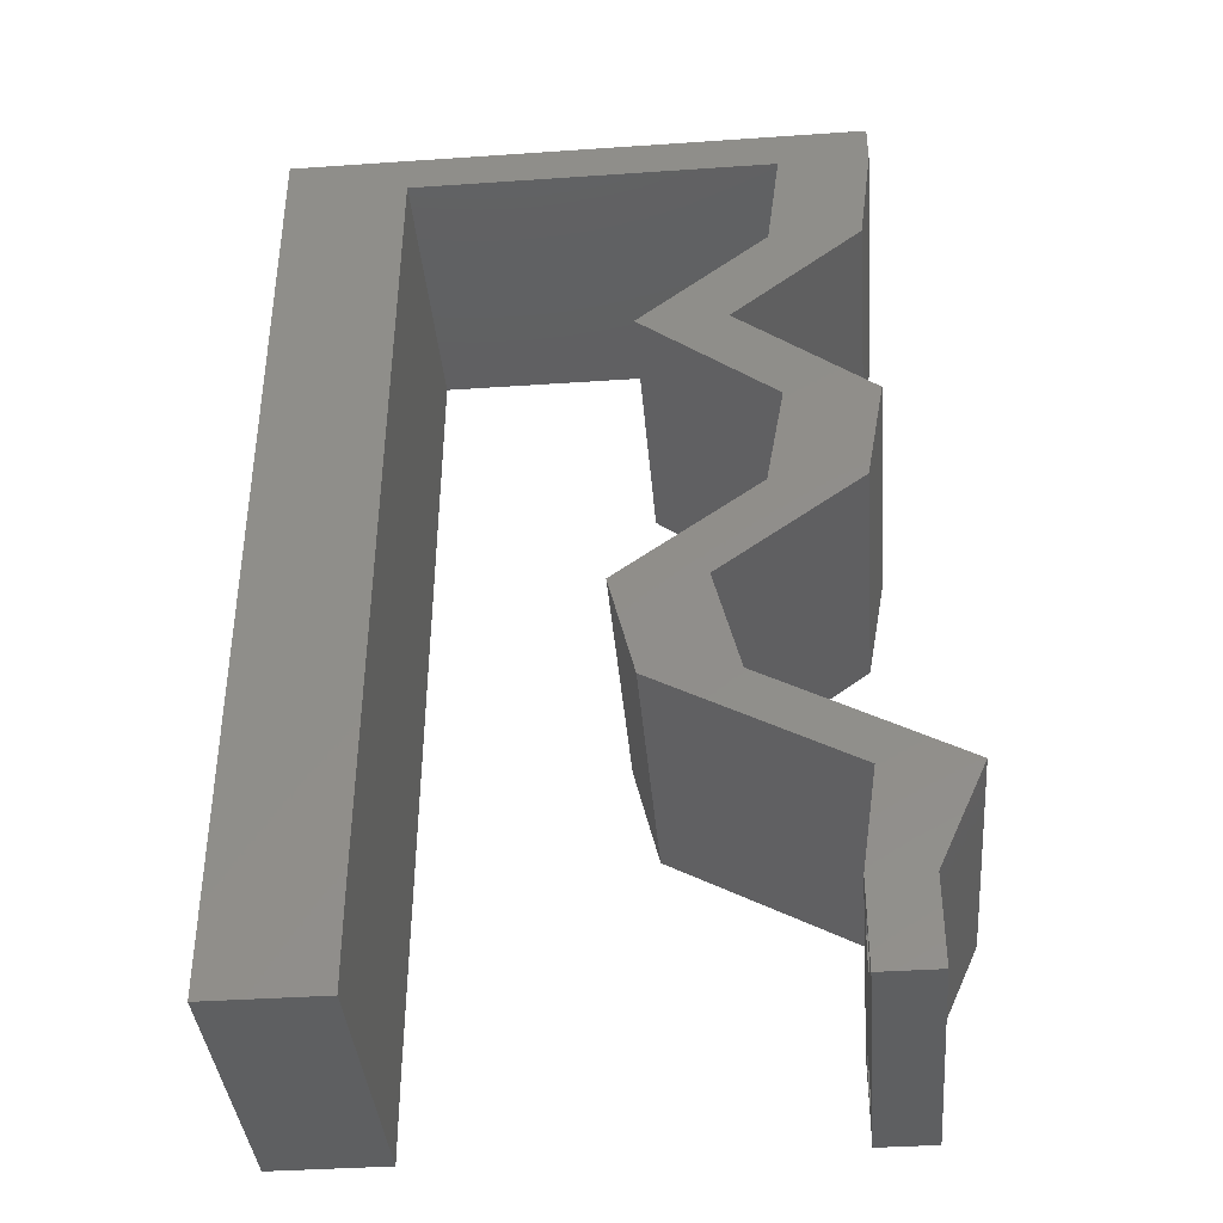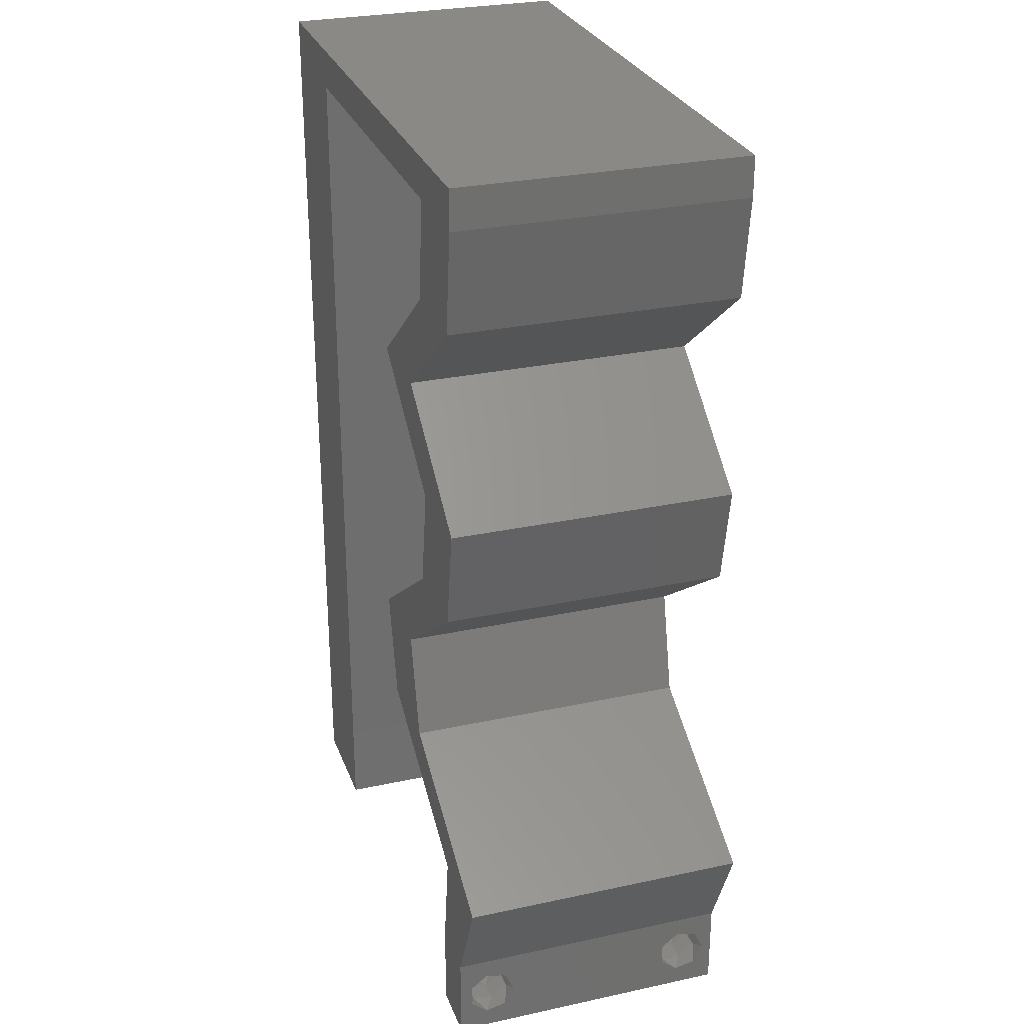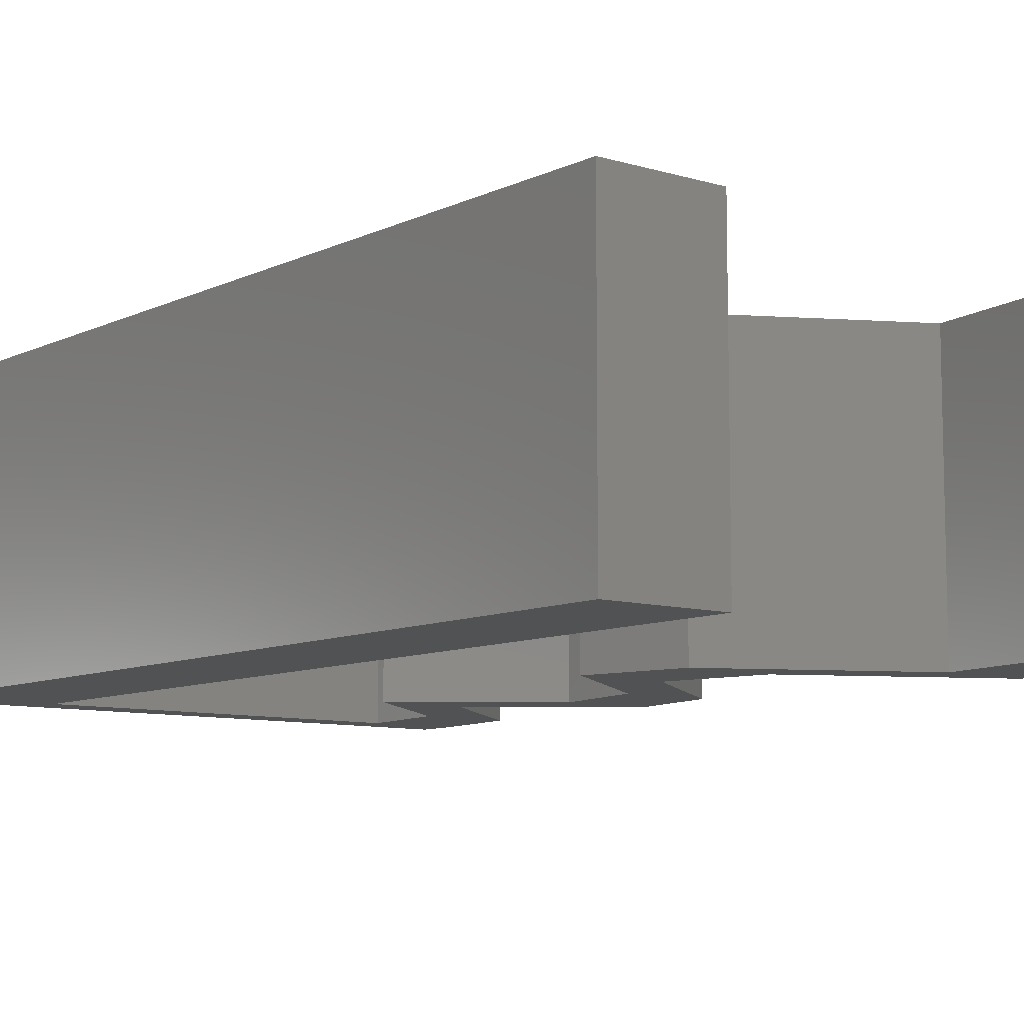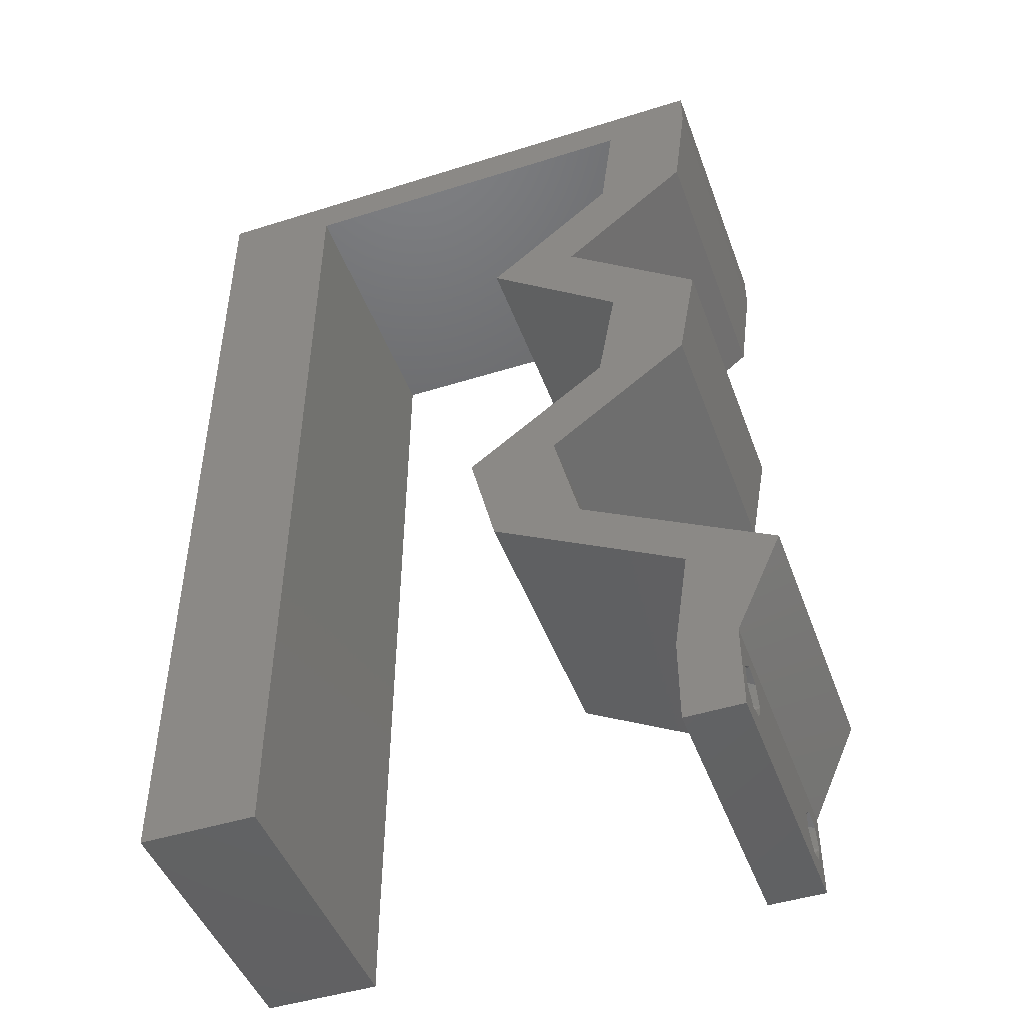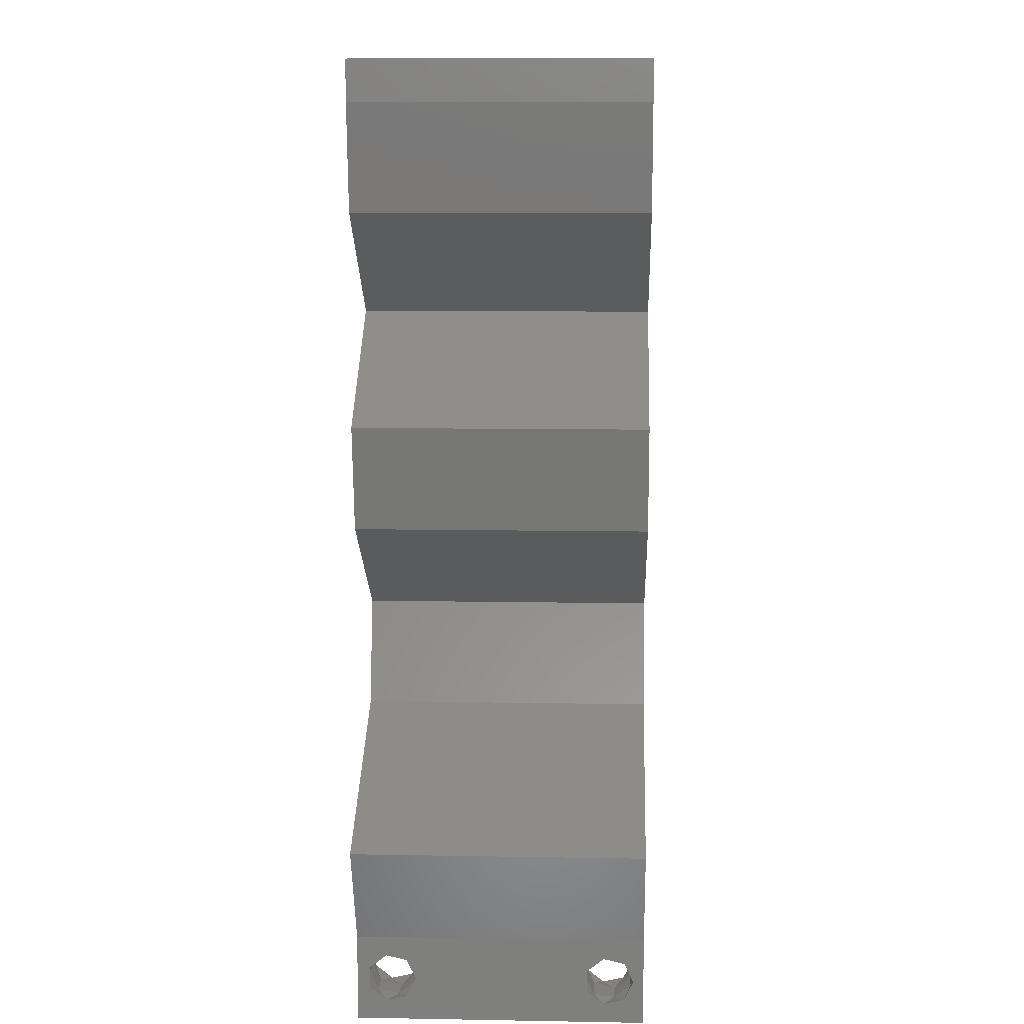
<metadata>
{"format":"stl","ext":"stl","renderer":"f3d","projection":"perspective","resolution":1024,"background":"white","views":[{"elev":-38.8,"azim":4.9,"up":"+Y"},{"elev":28.2,"azim":71.9,"up":"+Y"},{"elev":-8.9,"azim":-38.7,"up":"+Z"},{"elev":-46.6,"azim":19.7,"up":"+Y"},{"elev":9.9,"azim":92.6,"up":"+Y"}]}
</metadata>
<code>
# stl→obj: 251 verts, 506 faces
v 0.04 0 0.01
v 0.04 -0.006 0.01
v 0.04 -0.003738 0.003932
v 0.04 -0.003 0.0159
v 0.04 -0.004657 0.002778
v 0.04 -0.006 0
v 0.04 -0.004329 0.00134
v 0.04 -0.001671 0.00134
v 0.04 0 0
v 0.04 -0.001343 0.002778
v 0.04 -0.003 0.0007
v 0.04 0 0.02
v 0.04 -0.002262 0.01913
v 0.04 -0.001343 0.01798
v 0.04 -0.004657 0.01798
v 0.04 -0.003738 0.01913
v 0.04 -0.006 0.02
v 0.04 -0.001671 0.01654
v 0.04 -0.004329 0.01654
v 0.04 -0.002262 0.003932
v 0.036 -0.006 0.01
v 0.036 0 0.01
v 0.036 -0.003738 0.003932
v 0.036 -0.003 0.0159
v 0.036 -0.004657 0.002778
v 0.036 -0.004329 0.00134
v 0.036 -0.006 0
v 0.036 -0.001343 0.002778
v 0.036 0 0
v 0.036 -0.001671 0.00134
v 0.036 -0.003 0.0007
v 0.036 0 0.02
v 0.036 -0.001343 0.01798
v 0.036 -0.002262 0.01913
v 0.036 -0.006 0.02
v 0.036 -0.003738 0.01913
v 0.036 -0.004657 0.01798
v 0.036 -0.001671 0.01654
v 0.036 -0.004329 0.01654
v 0.036 -0.002262 0.003932
v 0.008396 0.05722 0.02
v 0 0.06 0.02
v 0.004527 0.0524 0.02
v 0 -0.006 0.02
v 0.008 -0.006 0.02
v 0.004 -0.003 0.02
v 0.008 0 0.02
v 0 0 0.02
v 0.02833 0.02146 0.02
v 0.02215 0.02146 0.02
v 0.02612 0.01788 0.02
v 0.04 0.05722 0.02
v 0.03383 0.05722 0.02
v 0.03645 0.05364 0.02
v 0.00402 0.005861 0.02
v 0.03289 0.05007 0.02
v 0.02391 0.0143 0.02
v 0.03008 0.0143 0.02
v 0.03814 0.02861 0.02
v 0.03942 0.03576 0.02
v 0.03569 0.03218 0.02
v 0.03197 0.02861 0.02
v 0.008079 0.01144 0.02
v 0 0.012 0.02
v 0.008238 0.03433 0.02
v 0 0.036 0.02
v 0.004296 0.02911 0.02
v 0.004059 0.01758 0.02
v 0.03906 0.05007 0.02
v 0.038 -0.003 0.02
v 0.03325 0.03576 0.02
v 0 0.048 0.02
v 0.008317 0.04577 0.02
v 0.008159 0.02289 0.02
v 0 0.024 0.02
v 0.01 0.06 0.02
v 0.03 0.06 0.02
v 0.02 0.06 0.02
v 0.02535 0.05722 0.02
v 0.04 0.06 0.02
v 0.03011 0.04291 0.02
v 0.02393 0.04291 0.02
v 0.03323 0.02503 0.02
v 0.02706 0.02503 0.02
v 0.03049 0.01073 0.02
v 0.03666 0.01073 0.02
v 0.04324 0.007152 0.02
v 0.03707 0.007152 0.02
v 0.01687 0.05722 0.02
v 0 -0.006 0.01
v 0 -0.003 0.015
v 0 0 0.01
v 0 -0.006 0
v 0 -0.003 0.005
v 0 0 0
v 0.004 -0.006 0.015
v 0.008 -0.006 0.01
v 0.004 -0.006 0.005
v 0.008 -0.006 0
v 0 0.009 0.0114
v 0 0.06 0
v 0 0.051 0.0086
v 0 0.06 0.01
v 0 0.048 0
v 0 0.0415 0.009767
v 0 0.03 0.01
v 0 0.036 0
v 0 0.024 0
v 0 0.0185 0.01023
v 0 0.012 0
v 0 0.005337 0.005128
v 0 0.05466 0.01487
v 0.008396 0.05722 0
v 0.004527 0.0524 0
v 0.004 -0.003 0
v 0.008 0 0
v 0.02833 0.02146 0
v 0.02612 0.01788 0
v 0.02215 0.02146 0
v 0.04 0.05722 0
v 0.03645 0.05364 0
v 0.03383 0.05722 0
v 0.00402 0.005861 0
v 0.03289 0.05007 0
v 0.02391 0.0143 0
v 0.03008 0.0143 0
v 0.03814 0.02861 0
v 0.03569 0.03218 0
v 0.03942 0.03576 0
v 0.03197 0.02861 0
v 0.008079 0.01144 0
v 0.008238 0.03433 0
v 0.004296 0.02911 0
v 0.004059 0.01758 0
v 0.03906 0.05007 0
v 0.038 -0.003 0
v 0.03325 0.03576 0
v 0.008317 0.04577 0
v 0.008159 0.02289 0
v 0.01 0.06 0
v 0.03 0.06 0
v 0.02535 0.05722 0
v 0.02 0.06 0
v 0.04 0.06 0
v 0.03011 0.04291 0
v 0.02393 0.04291 0
v 0.03323 0.02503 0
v 0.02706 0.02503 0
v 0.03049 0.01073 0
v 0.03666 0.01073 0
v 0.03707 0.007152 0
v 0.04324 0.007152 0
v 0.01687 0.05722 0
v 0.008 0 0.01
v 0.008 -0.003 0.015
v 0.008 -0.003 0.005
v 0.015 0.06 0.01134
v 0.025 0.06 0.008977
v 0.006575 0.06 0.007337
v 0.03344 0.06 0.01273
v 0.04 0.06 0.01
v 0.03407 0.06 0.005945
v 0.005798 0.06 0.01422
v 0.04 0.05722 0.01
v 0.03953 0.05364 0.015
v 0.03906 0.05007 0.01
v 0.03953 0.05364 0.005
v 0.03458 0.04649 0.005676
v 0.03458 0.04649 0.01427
v 0.03011 0.04291 0.01
v 0.03476 0.03934 0.005946
v 0.03476 0.03934 0.01427
v 0.03942 0.03576 0.01
v 0.03878 0.03218 0.015
v 0.03814 0.02861 0.01
v 0.03878 0.03218 0.005
v 0.02833 0.02146 0.01
v 0.0292 0.01788 0.015
v 0.03008 0.0143 0.01
v 0.0292 0.01788 0.005
v 0.03656 0.01078 0.007681
v 0.04324 0.007152 0.01
v 0.03411 0.01212 0.01462
v 0.03864 0.009655 0.01466
v 0.04162 0.003576 0.015
v 0.04162 0.003576 0.005
v 0.03654 0.003576 0.015
v 0.03707 0.007152 0.01
v 0.03654 0.003576 0.005
v 0.03039 0.01078 0.007681
v 0.02391 0.0143 0.01
v 0.03246 0.009655 0.01466
v 0.02794 0.01212 0.01462
v 0.02303 0.01788 0.015
v 0.02215 0.02146 0.01
v 0.02303 0.01788 0.005
v 0.03197 0.02861 0.01
v 0.03261 0.03218 0.015
v 0.03261 0.03218 0.005
v 0.03325 0.03576 0.01
v 0.02859 0.03934 0.005946
v 0.02859 0.03934 0.01427
v 0.02393 0.04291 0.01
v 0.02841 0.04649 0.005676
v 0.02841 0.04649 0.01427
v 0.03289 0.05007 0.01
v 0.03336 0.05364 0.015
v 0.03383 0.05722 0.01
v 0.03336 0.05364 0.005
v 0.02111 0.05722 0.0125
v 0.02795 0.05722 0.01361
v 0.008396 0.05722 0.01
v 0.01428 0.05722 0.01361
v 0.0272 0.05722 0.00693
v 0.01503 0.05722 0.00693
v 0.02111 0.05722 0.005472
v 0.00806 0.008592 0.01172
v 0.008337 0.04863 0.01172
v 0.008274 0.03957 0.01029
v 0.008198 0.02861 0.01003
v 0.008122 0.01764 0.01029
v 0.008359 0.05175 0.005
v 0.0385 -0.002262 0.01607
v 0.03873 -0.003738 0.01607
v 0.03726 -0.003758 0.01608
v 0.03712 -0.002262 0.01607
v 0.03873 -0.001671 0.01866
v 0.03727 -0.001343 0.01722
v 0.03875 -0.001343 0.01722
v 0.03727 -0.004657 0.01722
v 0.03873 -0.004329 0.01866
v 0.03875 -0.004657 0.01722
v 0.03727 -0.003 0.0193
v 0.03875 -0.003 0.0193
v 0.03725 -0.001671 0.01866
v 0.03725 -0.004329 0.01866
v 0.03727 -0.002262 0.0008684
v 0.03873 -0.003738 0.0008684
v 0.03726 -0.003758 0.0008785
v 0.03874 -0.002242 0.0008785
v 0.03873 -0.001343 0.002022
v 0.03727 -0.001671 0.00346
v 0.03725 -0.001343 0.002022
v 0.03873 -0.003 0.0041
v 0.03725 -0.003 0.0041
v 0.03875 -0.001671 0.00346
v 0.03727 -0.004657 0.002022
v 0.03875 -0.004657 0.002022
v 0.03798 -0.004322 0.003468
v 0.03913 -0.004332 0.003456
v 0.03684 -0.004329 0.00346
f 1 2 3
f 1 4 2
f 5 6 7
f 8 9 10
f 11 9 8
f 7 6 11
f 12 13 14
f 15 16 17
f 16 12 17
f 13 12 16
f 6 9 11
f 10 9 1
f 1 12 18
f 18 12 14
f 2 19 17
f 19 15 17
f 2 6 5
f 18 4 1
f 4 19 2
f 20 1 3
f 10 1 20
f 3 2 5
f 21 22 23
f 24 22 21
f 25 26 27
f 28 29 30
f 30 29 31
f 27 26 31
f 32 33 34
f 35 36 37
f 35 32 36
f 36 32 34
f 32 38 33
f 29 27 31
f 28 22 29
f 35 39 21
f 37 39 35
f 22 38 32
f 27 21 25
f 21 39 24
f 24 38 22
f 25 21 23
f 23 22 40
f 40 22 28
f 41 42 43
f 44 45 46
f 47 48 46
f 49 50 51
f 52 53 54
f 48 47 55
f 53 56 54
f 50 57 51
f 57 58 51
f 59 60 61
f 62 59 61
f 63 64 55
f 65 66 67
f 64 63 68
f 56 69 54
f 12 32 70
f 35 17 70
f 60 71 61
f 72 73 43
f 74 75 68
f 45 47 46
f 48 44 46
f 75 74 67
f 64 48 55
f 41 76 42
f 42 72 43
f 69 52 54
f 58 49 51
f 17 12 70
f 32 35 70
f 71 62 61
f 73 41 43
f 47 63 55
f 75 64 68
f 66 75 67
f 77 78 79
f 74 65 67
f 63 74 68
f 53 52 80
f 77 53 80
f 69 56 81
f 81 71 60
f 82 71 81
f 56 82 81
f 62 83 59
f 49 84 50
f 83 84 49
f 85 58 57
f 85 86 58
f 12 87 88
f 87 86 88
f 32 12 88
f 86 85 88
f 83 62 84
f 53 77 79
f 76 41 89
f 72 66 73
f 73 66 65
f 78 76 89
f 79 78 89
f 90 91 92
f 48 91 44
f 93 94 95
f 92 94 90
f 44 91 90
f 92 91 48
f 90 94 93
f 95 94 92
f 45 96 97
f 90 96 44
f 93 98 90
f 97 98 99
f 44 96 45
f 97 96 90
f 99 98 93
f 90 98 97
f 48 100 92
f 101 102 103
f 104 102 101
f 64 100 48
f 105 106 66
f 107 106 105
f 107 105 104
f 66 106 75
f 108 106 107
f 109 106 108
f 75 109 64
f 72 105 66
f 110 109 108
f 75 106 109
f 95 111 110
f 42 112 72
f 72 102 105
f 110 100 109
f 110 111 100
f 72 112 102
f 109 100 64
f 105 102 104
f 103 112 42
f 92 111 95
f 100 111 92
f 102 112 103
f 113 114 101
f 93 115 99
f 116 115 95
f 117 118 119
f 120 121 122
f 95 123 116
f 122 121 124
f 119 118 125
f 125 118 126
f 127 128 129
f 130 128 127
f 131 123 110
f 132 133 107
f 110 134 131
f 124 121 135
f 9 136 29
f 27 136 6
f 129 128 137
f 104 114 138
f 139 134 108
f 99 115 116
f 95 115 93
f 108 133 139
f 110 123 95
f 113 101 140
f 101 114 104
f 135 121 120
f 126 118 117
f 6 136 9
f 29 136 27
f 137 128 130
f 138 114 113
f 116 123 131
f 108 134 110
f 107 133 108
f 141 142 143
f 139 133 132
f 131 134 139
f 122 144 120
f 141 144 122
f 135 145 124
f 145 129 137
f 146 145 137
f 124 145 146
f 130 127 147
f 117 119 148
f 147 117 148
f 149 125 126
f 126 150 149
f 9 151 152
f 152 151 150
f 29 151 9
f 150 151 149
f 130 147 148
f 122 142 141
f 113 140 153
f 107 104 138
f 138 132 107
f 153 140 143
f 143 142 153
f 154 155 97
f 45 155 47
f 116 156 99
f 97 156 154
f 47 155 154
f 97 155 45
f 99 156 97
f 154 156 116
f 140 157 143
f 77 158 78
f 157 158 143
f 78 158 157
f 140 159 157
f 77 160 158
f 143 158 141
f 78 157 76
f 101 159 140
f 103 159 101
f 80 160 77
f 161 160 80
f 158 162 141
f 157 163 76
f 160 162 158
f 159 163 157
f 141 162 144
f 144 162 161
f 42 163 103
f 76 163 42
f 103 163 159
f 161 162 160
f 161 80 52
f 164 161 52
f 120 144 161
f 120 161 164
f 164 165 166
f 69 165 52
f 120 167 135
f 166 167 164
f 52 165 164
f 166 165 69
f 164 167 120
f 135 167 166
f 135 168 145
f 81 169 69
f 69 169 166
f 170 169 81
f 170 168 169
f 169 168 166
f 166 168 135
f 145 168 170
f 145 171 129
f 60 172 81
f 81 172 170
f 173 172 60
f 172 171 170
f 173 171 172
f 170 171 145
f 129 171 173
f 59 174 60
f 173 174 175
f 175 176 173
f 129 176 127
f 60 174 173
f 175 174 59
f 173 176 129
f 127 176 175
f 177 175 83
f 177 147 175
f 175 59 83
f 83 49 177
f 175 147 127
f 117 147 177
f 58 178 49
f 177 178 179
f 117 180 126
f 179 180 177
f 49 178 177
f 179 178 58
f 177 180 117
f 126 180 179
f 126 181 150
f 150 181 152
f 179 181 126
f 152 181 182
f 58 183 179
f 182 184 87
f 87 184 86
f 86 183 58
f 181 183 184
f 184 183 86
f 179 183 181
f 182 181 184
f 87 185 182
f 1 185 12
f 182 186 152
f 9 186 1
f 12 185 87
f 182 185 1
f 152 186 9
f 1 186 182
f 2 17 35
f 21 2 35
f 27 6 2
f 27 2 21
f 22 187 188
f 88 187 32
f 29 189 151
f 188 189 22
f 32 187 22
f 188 187 88
f 22 189 29
f 151 189 188
f 151 190 149
f 149 190 125
f 188 190 151
f 125 190 191
f 88 192 188
f 191 193 57
f 57 193 85
f 85 192 88
f 192 193 190
f 85 193 192
f 190 193 191
f 192 190 188
f 191 194 195
f 50 194 57
f 125 196 119
f 195 196 191
f 57 194 191
f 195 194 50
f 191 196 125
f 119 196 195
f 197 195 84
f 148 195 197
f 195 50 84
f 84 62 197
f 148 119 195
f 197 130 148
f 71 198 62
f 130 199 137
f 197 198 200
f 200 199 197
f 62 198 197
f 200 198 71
f 197 199 130
f 137 199 200
f 137 201 146
f 82 202 71
f 71 202 200
f 203 202 82
f 203 201 202
f 202 201 200
f 200 201 137
f 146 201 203
f 146 204 124
f 56 205 82
f 82 205 203
f 206 205 56
f 205 204 203
f 206 204 205
f 203 204 146
f 124 204 206
f 206 207 208
f 53 207 56
f 124 209 122
f 208 209 206
f 56 207 206
f 208 207 53
f 206 209 124
f 122 209 208
f 89 210 79
f 53 211 208
f 212 213 41
f 208 214 122
f 113 215 212
f 41 213 89
f 79 211 53
f 153 215 113
f 122 214 142
f 216 214 210
f 210 215 216
f 210 214 211
f 213 215 210
f 142 216 153
f 210 211 79
f 89 213 210
f 216 215 153
f 142 214 216
f 211 214 208
f 212 215 213
f 131 217 116
f 41 218 212
f 154 217 47
f 73 218 41
f 47 217 63
f 65 219 73
f 132 220 139
f 63 221 74
f 220 221 139
f 132 219 220
f 220 219 65
f 74 221 220
f 139 221 131
f 74 220 65
f 138 219 132
f 138 222 218
f 221 217 131
f 138 218 219
f 113 222 138
f 219 218 73
f 63 217 221
f 212 222 113
f 218 222 212
f 116 217 154
f 24 4 223
f 4 24 224
f 224 24 225
f 24 223 226
f 227 228 229
f 230 231 232
f 233 227 234
f 231 233 234
f 228 227 235
f 227 233 235
f 231 230 236
f 233 231 236
f 224 230 232
f 230 224 225
f 228 223 229
f 223 228 226
f 16 15 231
f 14 13 227
f 36 34 233
f 39 37 230
f 33 38 228
f 16 231 234
f 231 15 232
f 227 13 234
f 14 227 229
f 233 34 235
f 33 228 235
f 230 37 236
f 36 233 236
f 18 14 229
f 13 16 234
f 15 19 232
f 34 33 235
f 37 36 236
f 223 18 229
f 19 4 224
f 19 224 232
f 39 230 225
f 228 38 226
f 4 18 223
f 38 24 226
f 24 39 225
f 31 11 237
f 11 31 238
f 238 31 239
f 237 11 240
f 241 242 243
f 242 244 245
f 244 242 246
f 242 241 246
f 237 241 243
f 238 247 248
f 247 249 248
f 241 237 240
f 247 238 239
f 248 249 250
f 249 247 251
f 245 244 249
f 40 28 242
f 8 10 241
f 20 3 244
f 26 25 247
f 242 28 243
f 40 242 245
f 20 244 246
f 241 10 246
f 23 40 245
f 28 30 243
f 5 7 248
f 10 20 246
f 7 11 238
f 30 31 237
f 30 237 243
f 7 238 248
f 245 249 251
f 249 244 250
f 26 247 239
f 8 241 240
f 244 3 250
f 247 25 251
f 23 245 251
f 5 248 250
f 3 5 250
f 25 23 251
f 11 8 240
f 31 26 239

</code>
